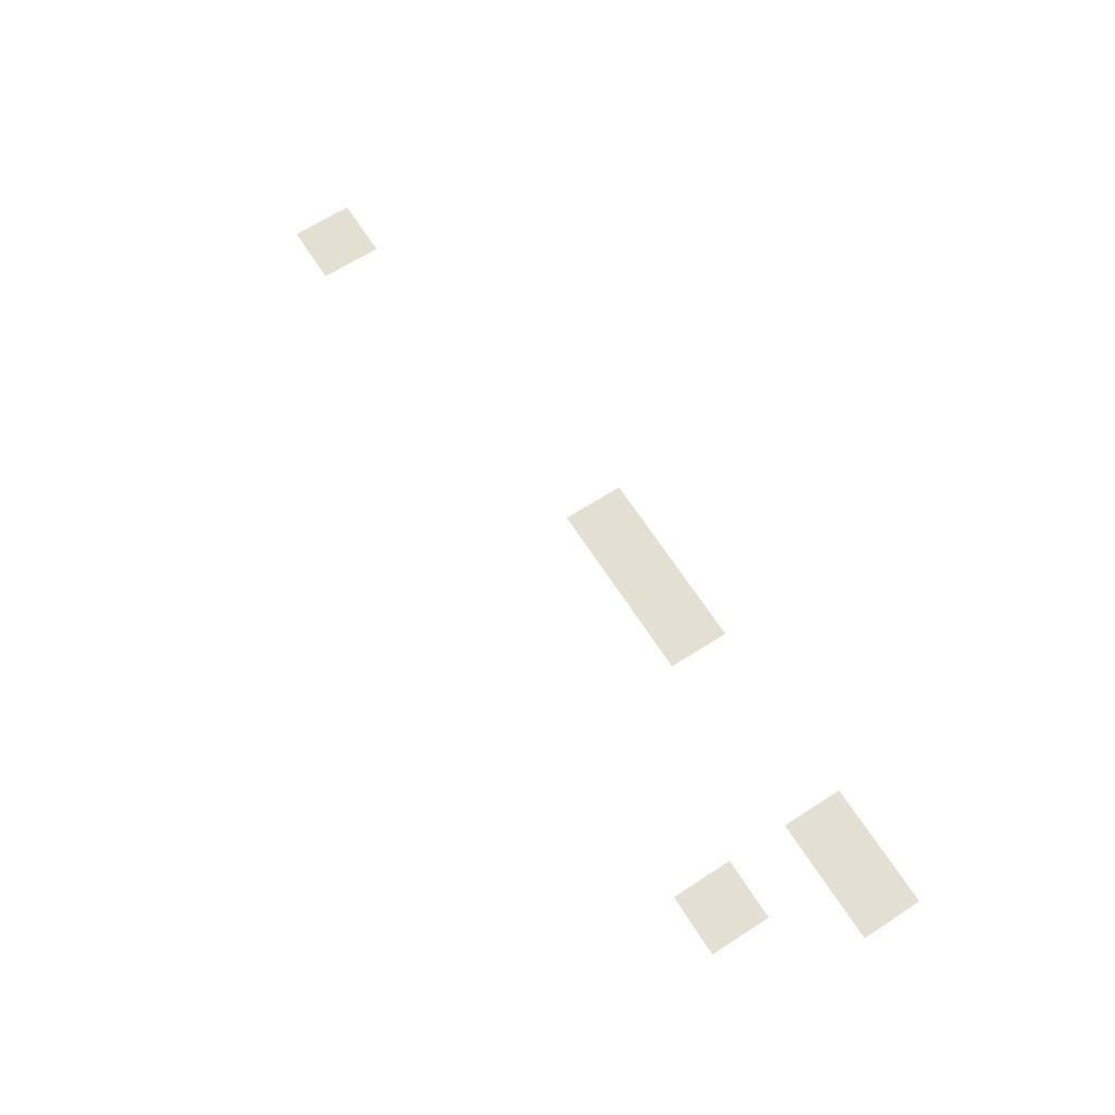
<metadata>
{"format":"obj","ext":"obj","renderer":"f3d","projection":"perspective","resolution":1024,"background":"white","views":[{"elev":66.6,"azim":-122.7,"up":"+Z"}]}
</metadata>
<code>
v -14 -4 0
v -15 -4 0
v -15 -3 0
v -14 -3 0
v -1 -5 0
v -2 -5 0
v -2 -4 0
v -1 -4 0
v -8 -6 0
v -9 -6 0
v -9 -5 0
v -8 -5 0
v -9 -6 0
v -10 -6 0
v -10 -5 0
v -9 -5 0
v -10 -6 0
v -11 -6 0
v -11 -5 0
v -10 -5 0
v -14 -6 0
v -15 -6 0
v -15 -5 0
v -14 -5 0
v -15 -6 0
v -16 -6 0
v -16 -5 0
v -15 -5 0
g Map_Master_mesh_0176
f 1 2 3 4
f 5 6 7 8
f 9 10 11 12
f 13 14 15 16
f 17 18 19 20
f 21 22 23 24
f 25 26 27 28

</code>
